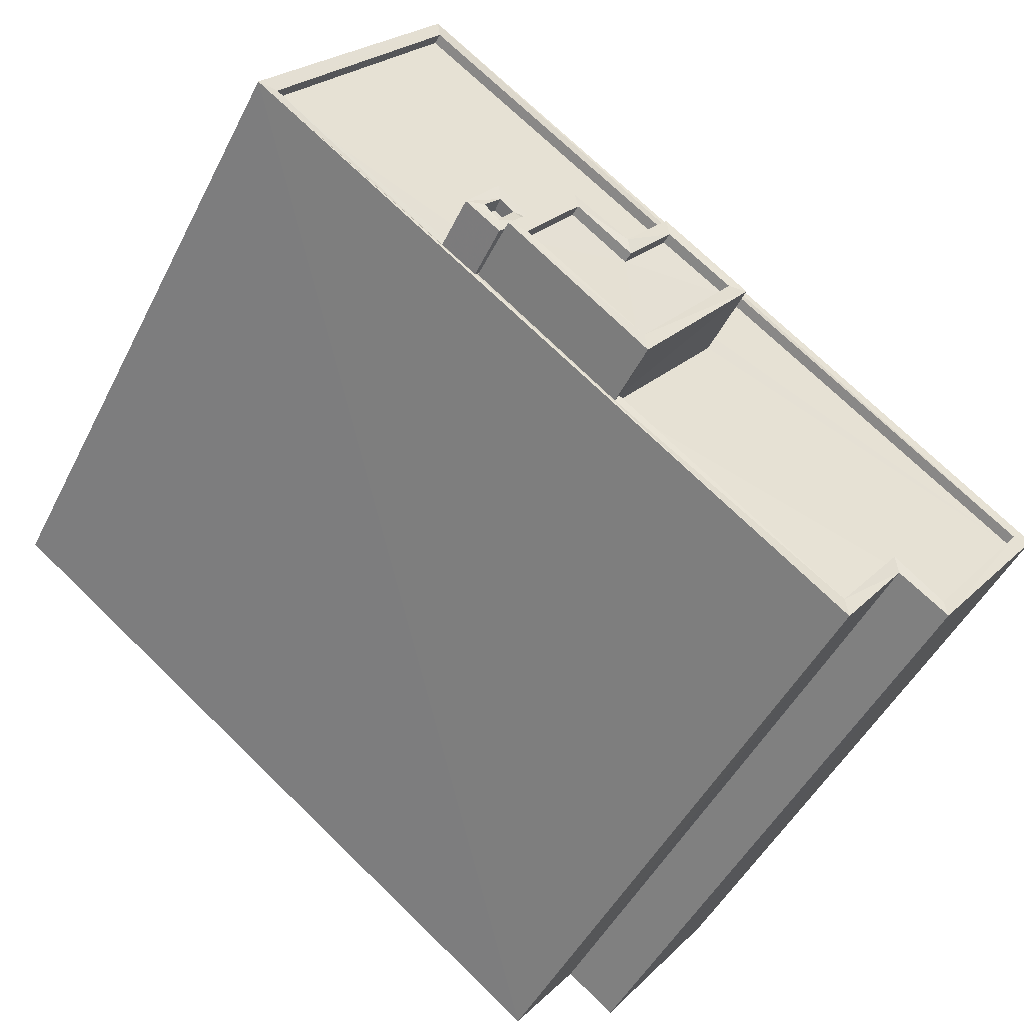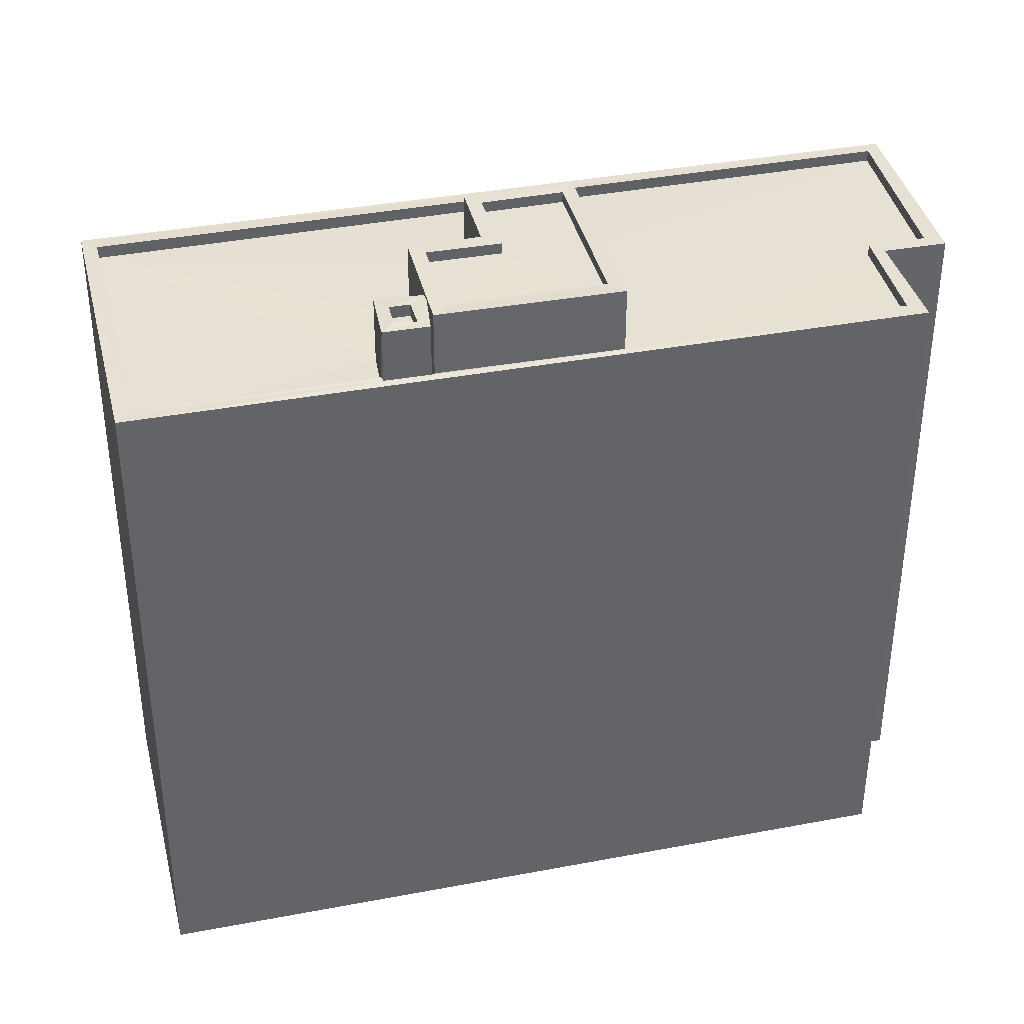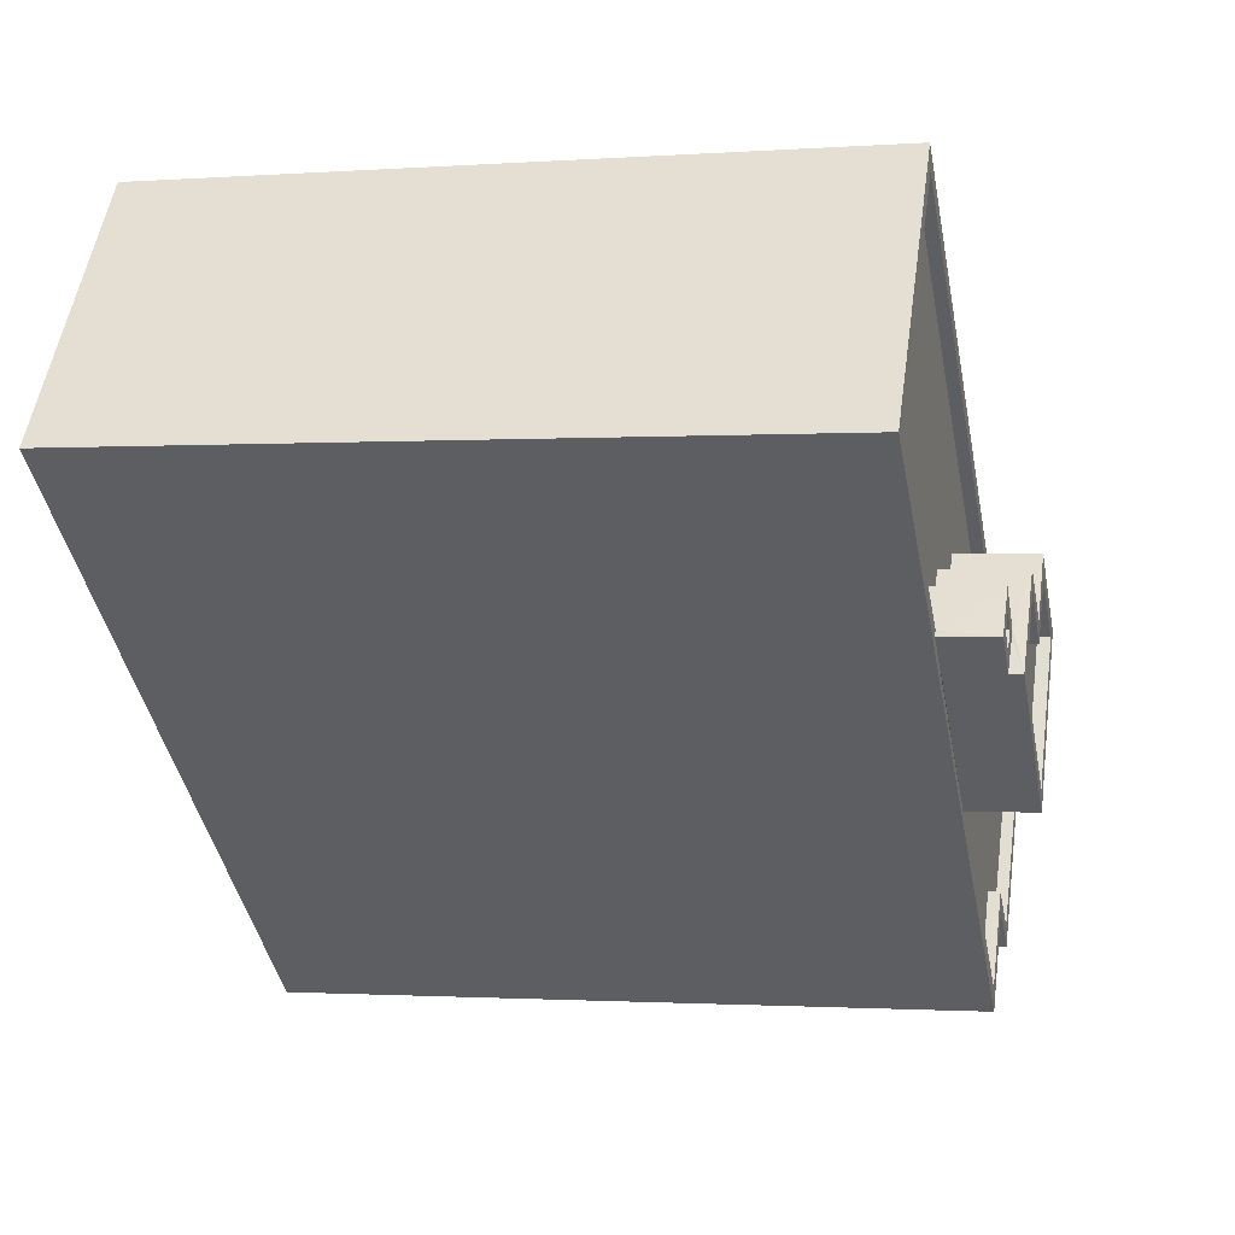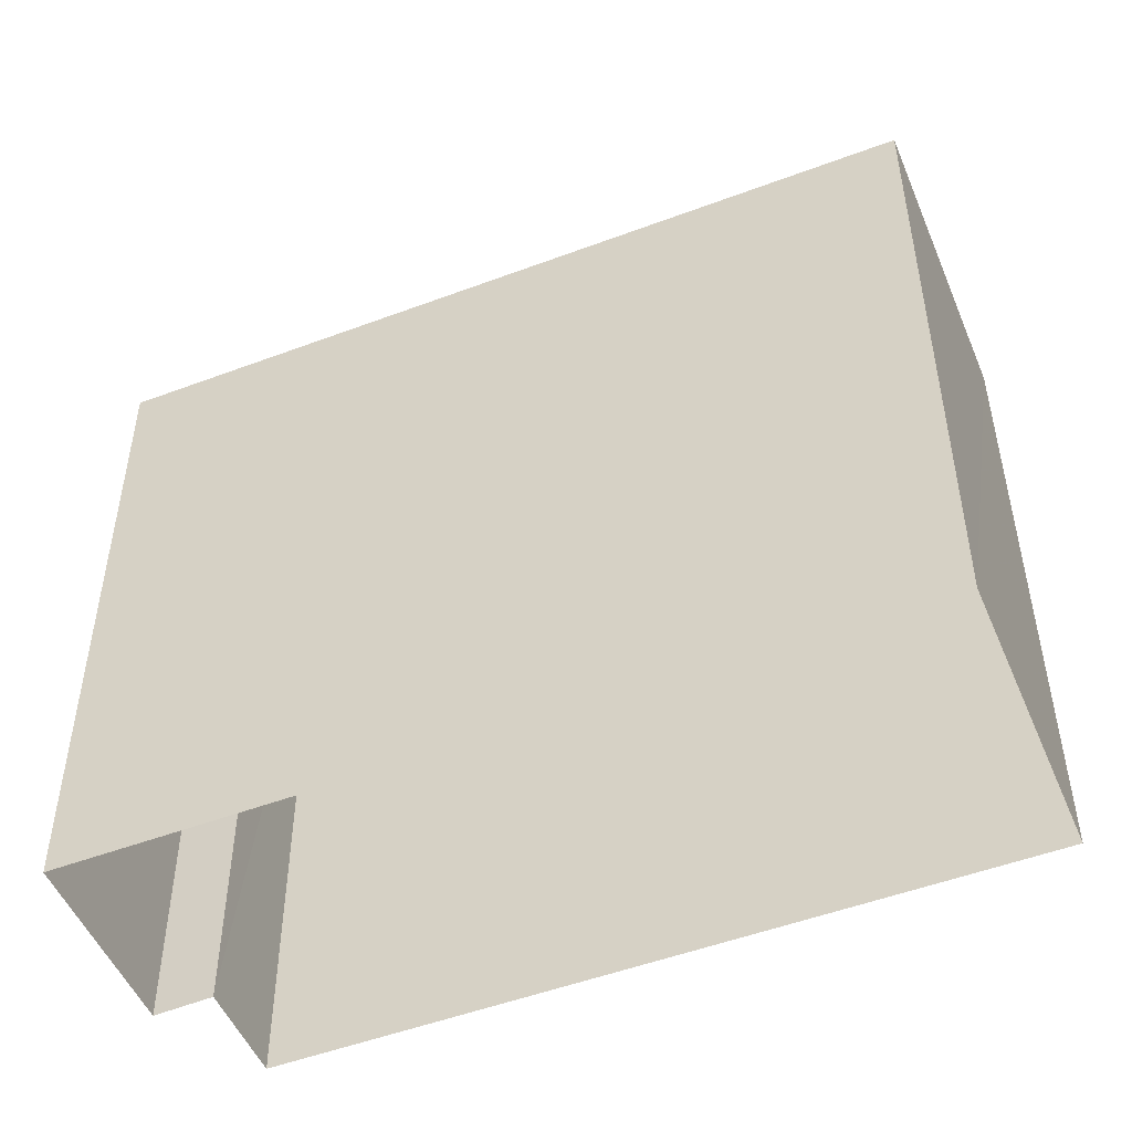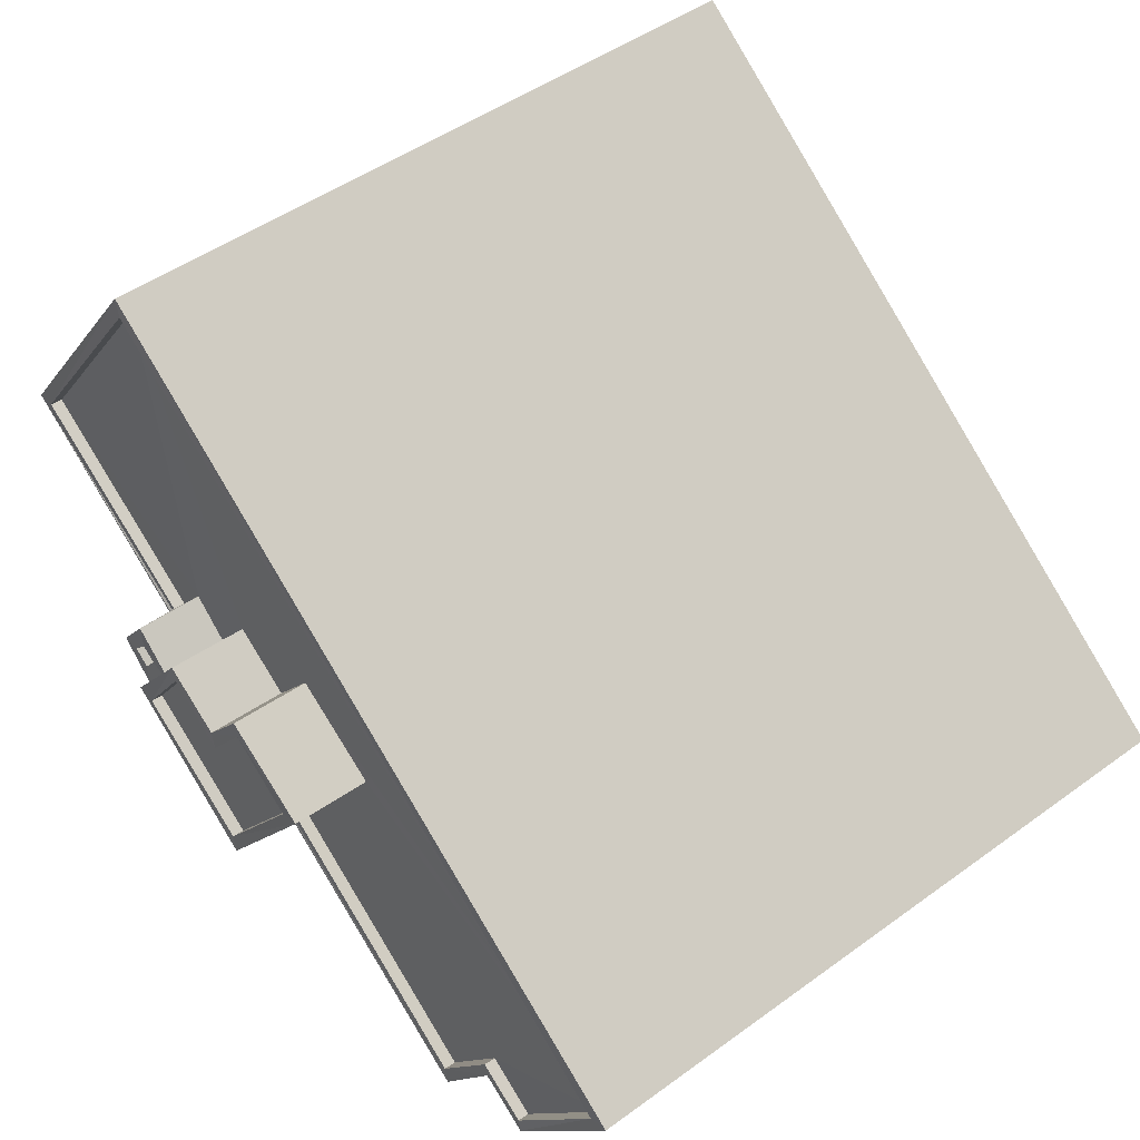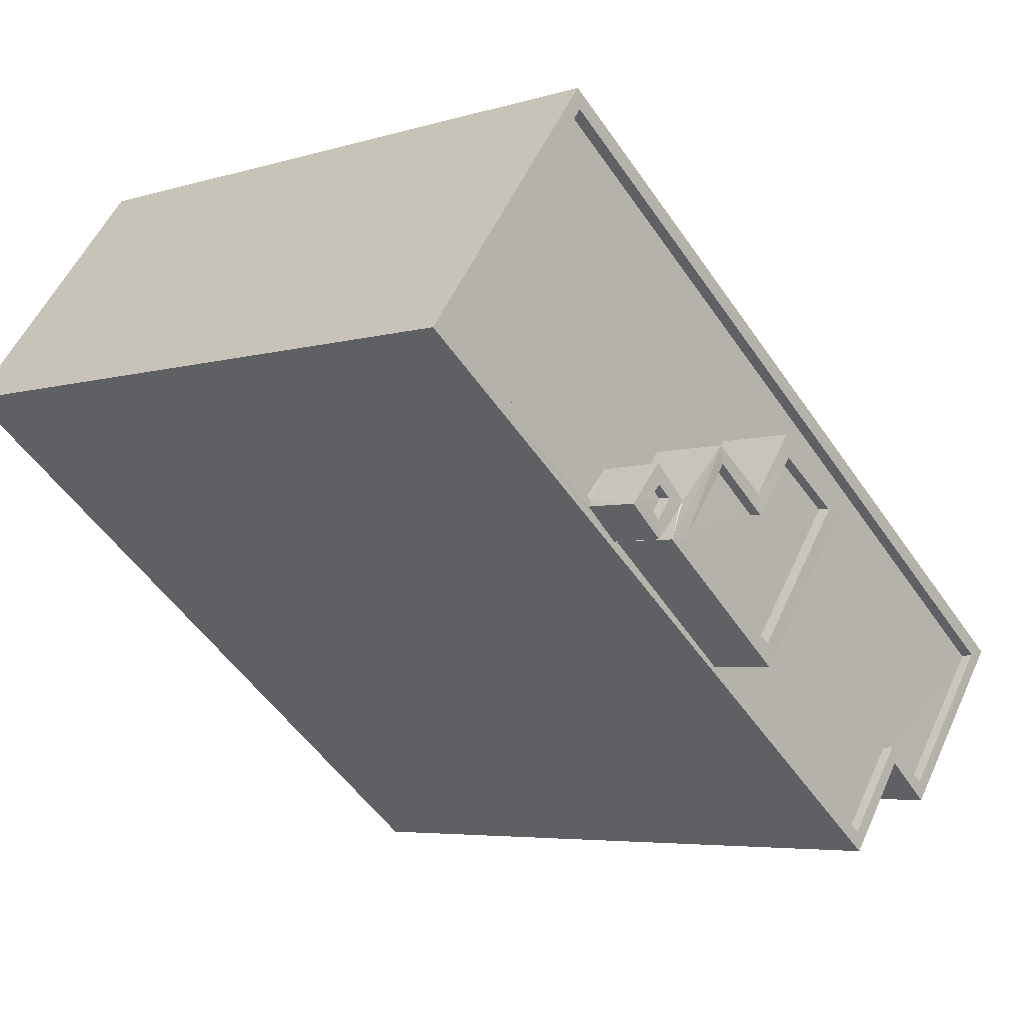
<metadata>
{"format":"obj","ext":"obj","renderer":"f3d","projection":"perspective","resolution":1024,"background":"white","views":[{"elev":-47.7,"azim":-25.8,"up":"+Y"},{"elev":39.0,"azim":-50.7,"up":"+Z"},{"elev":-2.9,"azim":-76.5,"up":"+Y"},{"elev":-50.7,"azim":165.0,"up":"+Z"},{"elev":46.9,"azim":50.5,"up":"+Y"},{"elev":-5.3,"azim":-46.4,"up":"+Y"}]}
</metadata>
<code>
v 1.2e+05 7.87e+05 15.84
v 1.2e+05 7.87e+05 15.84
v 1.2e+05 7.87e+05 15.84
v 1.2e+05 7.871e+05 15.85
v 1.2e+05 7.87e+05 15.85
v 1.2e+05 7.87e+05 15.84
v 1.2e+05 7.87e+05 31.37
v 1.2e+05 7.87e+05 31.37
v 1.2e+05 7.87e+05 31.37
v 1.2e+05 7.87e+05 31.37
v 1.2e+05 7.87e+05 31.62
v 1.2e+05 7.87e+05 31.62
v 1.2e+05 7.87e+05 31.62
v 1.2e+05 7.87e+05 31.62
v 1.2e+05 7.87e+05 31.62
v 1.2e+05 7.87e+05 31.62
v 1.2e+05 7.87e+05 31.62
v 1.2e+05 7.87e+05 31.62
v 1.2e+05 7.87e+05 31.62
v 1.2e+05 7.87e+05 31.62
v 1.2e+05 7.87e+05 31.63
v 1.2e+05 7.87e+05 31.63
v 1.2e+05 7.87e+05 31.63
v 1.2e+05 7.87e+05 31.63
v 1.2e+05 7.87e+05 31.63
v 1.2e+05 7.87e+05 31.63
v 1.2e+05 7.87e+05 31.88
v 1.2e+05 7.87e+05 31.88
v 1.2e+05 7.87e+05 31.88
v 1.2e+05 7.87e+05 31.88
v 1.2e+05 7.87e+05 31.88
v 1.2e+05 7.87e+05 31.88
v 1.2e+05 7.87e+05 31.88
v 1.2e+05 7.87e+05 31.88
v 1.2e+05 7.87e+05 31.88
v 1.2e+05 7.87e+05 31.88
v 1.2e+05 7.87e+05 31.88
v 1.2e+05 7.87e+05 31.88
v 1.2e+05 7.87e+05 30.23
v 1.2e+05 7.87e+05 30.22
v 1.2e+05 7.87e+05 30.22
v 1.2e+05 7.871e+05 30.23
v 1.2e+05 7.87e+05 30.22
v 1.2e+05 7.87e+05 30.22
v 1.2e+05 7.87e+05 30.22
v 1.2e+05 7.87e+05 30.22
v 1.2e+05 7.87e+05 30.22
v 1.2e+05 7.87e+05 30.22
v 1.2e+05 7.87e+05 30.22
v 1.2e+05 7.87e+05 30.22
v 1.2e+05 7.87e+05 30.22
v 1.2e+05 7.87e+05 30.22
v 1.2e+05 7.87e+05 30.22
v 1.2e+05 7.87e+05 30.22
v 1.2e+05 7.87e+05 30.22
v 1.2e+05 7.87e+05 30.47
v 1.2e+05 7.87e+05 30.48
v 1.2e+05 7.87e+05 30.47
v 1.2e+05 7.87e+05 30.47
v 1.2e+05 7.87e+05 30.47
v 1.2e+05 7.87e+05 30.47
v 1.2e+05 7.87e+05 30.48
v 1.2e+05 7.87e+05 30.47
v 1.2e+05 7.87e+05 30.47
v 1.2e+05 7.87e+05 30.47
v 1.2e+05 7.87e+05 30.47
v 1.2e+05 7.87e+05 30.47
v 1.2e+05 7.87e+05 30.47
v 1.2e+05 7.87e+05 30.47
v 1.2e+05 7.87e+05 30.47
v 1.2e+05 7.87e+05 30.47
v 1.2e+05 7.87e+05 30.47
v 1.2e+05 7.871e+05 30.48
v 1.2e+05 7.87e+05 30.47
v 1.2e+05 7.871e+05 30.48
f 1 2 3
f 3 2 4
f 4 2 5
f 2 6 5
f 7 8 9
f 10 7 9
f 11 12 13
f 13 14 15
f 16 17 18
f 15 14 17
f 19 17 16
f 15 17 19
f 11 13 15
f 18 20 16
f 16 20 11
f 20 12 11
f 21 22 23
f 23 24 21
f 25 22 21
f 26 25 21
f 27 28 29
f 30 31 29
f 32 33 34
f 32 35 36
f 30 36 31
f 37 27 29
f 36 35 38
f 32 34 35
f 31 37 29
f 38 31 36
f 27 33 28
f 27 34 33
f 39 40 41
f 39 41 42
f 43 44 45
f 42 46 47
f 45 48 47
f 41 49 50
f 43 45 51
f 46 50 52
f 46 51 47
f 42 41 50
f 42 50 46
f 51 45 47
f 53 54 55
f 56 57 58
f 59 60 61
f 57 62 58
f 63 60 59
f 64 65 66
f 62 67 63
f 58 62 63
f 63 66 60
f 66 67 64
f 63 67 66
f 68 69 70
f 64 67 70
f 68 71 72
f 57 73 62
f 72 71 73
f 64 70 74
f 75 73 57
f 72 73 75
f 70 69 74
f 69 68 72
f 19 10 9
f 19 16 10
f 19 9 8
f 15 19 8
f 15 8 7
f 11 15 7
f 16 7 10
f 16 11 7
f 41 56 14
f 14 56 17
f 41 40 56
f 17 56 58
f 14 13 49
f 41 14 49
f 54 53 59
f 63 59 18
f 18 59 20
f 59 53 20
f 63 18 17
f 58 63 17
f 53 55 61
f 13 50 49
f 53 61 20
f 33 12 20
f 13 12 33
f 13 32 50
f 61 60 33
f 33 32 13
f 61 33 20
f 27 23 22
f 27 37 23
f 34 22 25
f 34 27 22
f 34 25 26
f 35 34 26
f 35 26 21
f 38 35 21
f 38 21 24
f 31 38 24
f 31 24 23
f 37 31 23
f 66 28 33
f 60 66 33
f 52 50 32
f 36 52 32
f 46 52 36
f 30 46 36
f 51 46 30
f 29 51 30
f 43 51 65
f 51 29 65
f 65 28 66
f 65 29 28
f 69 47 48
f 69 72 47
f 74 48 45
f 74 69 48
f 64 45 44
f 64 74 45
f 65 64 44
f 43 65 44
f 59 61 55
f 54 59 55
f 40 39 57
f 56 40 57
f 57 39 42
f 75 57 42
f 75 42 47
f 72 75 47
f 70 2 1
f 68 70 1
f 67 6 2
f 70 67 2
f 6 67 62
f 5 6 62
f 62 4 5
f 62 73 4
f 73 3 4
f 73 71 3
f 68 1 3
f 71 68 3

</code>
